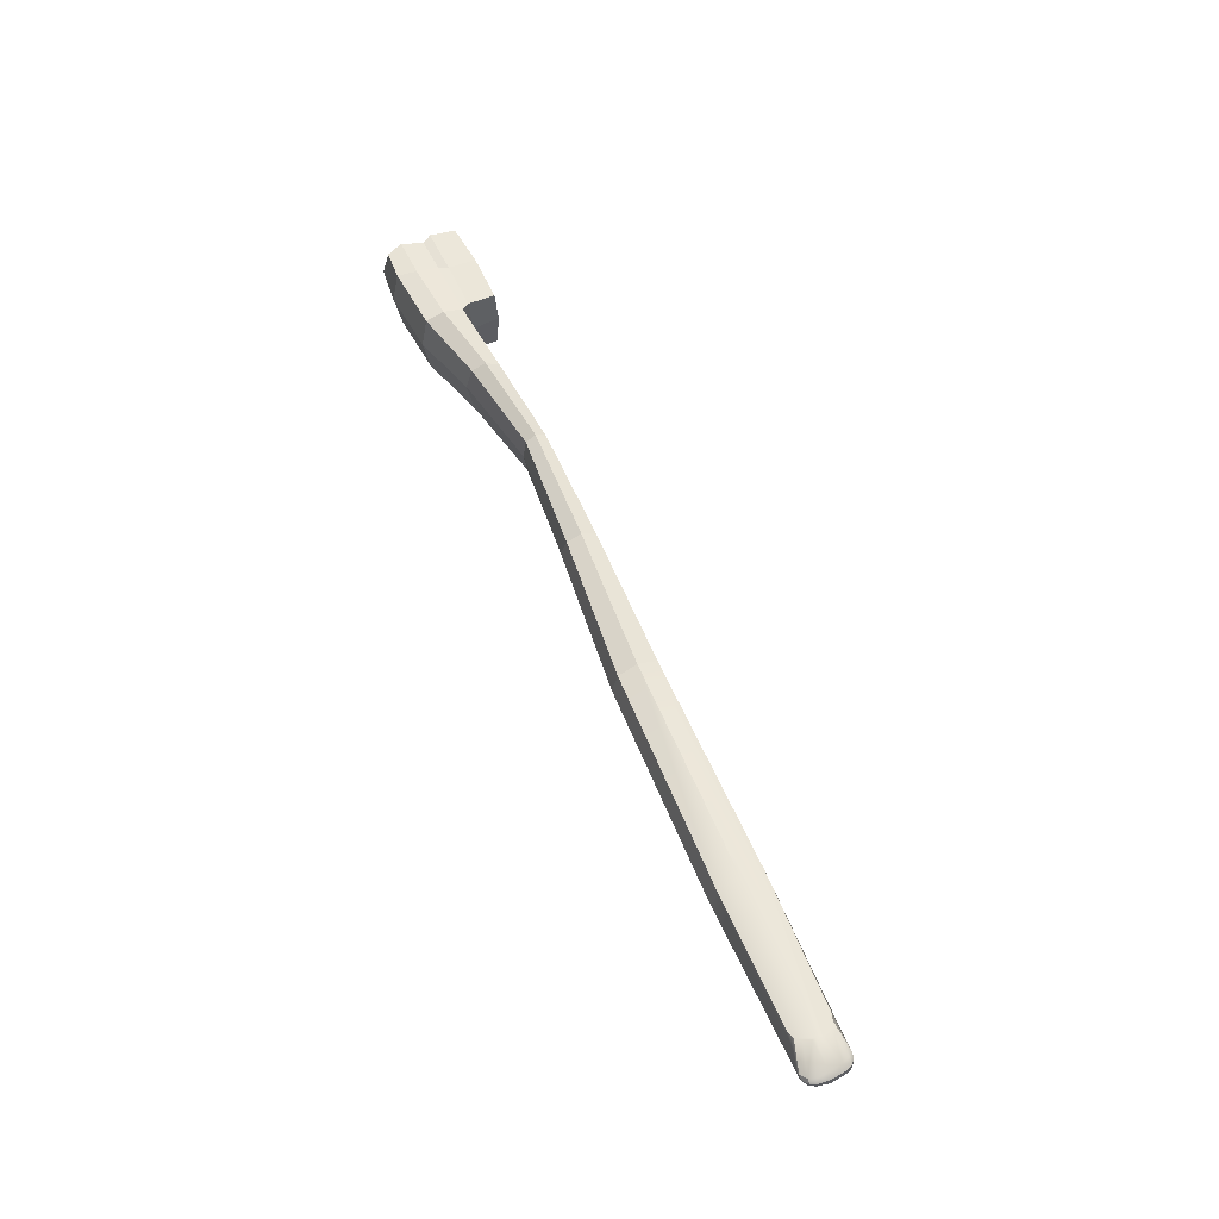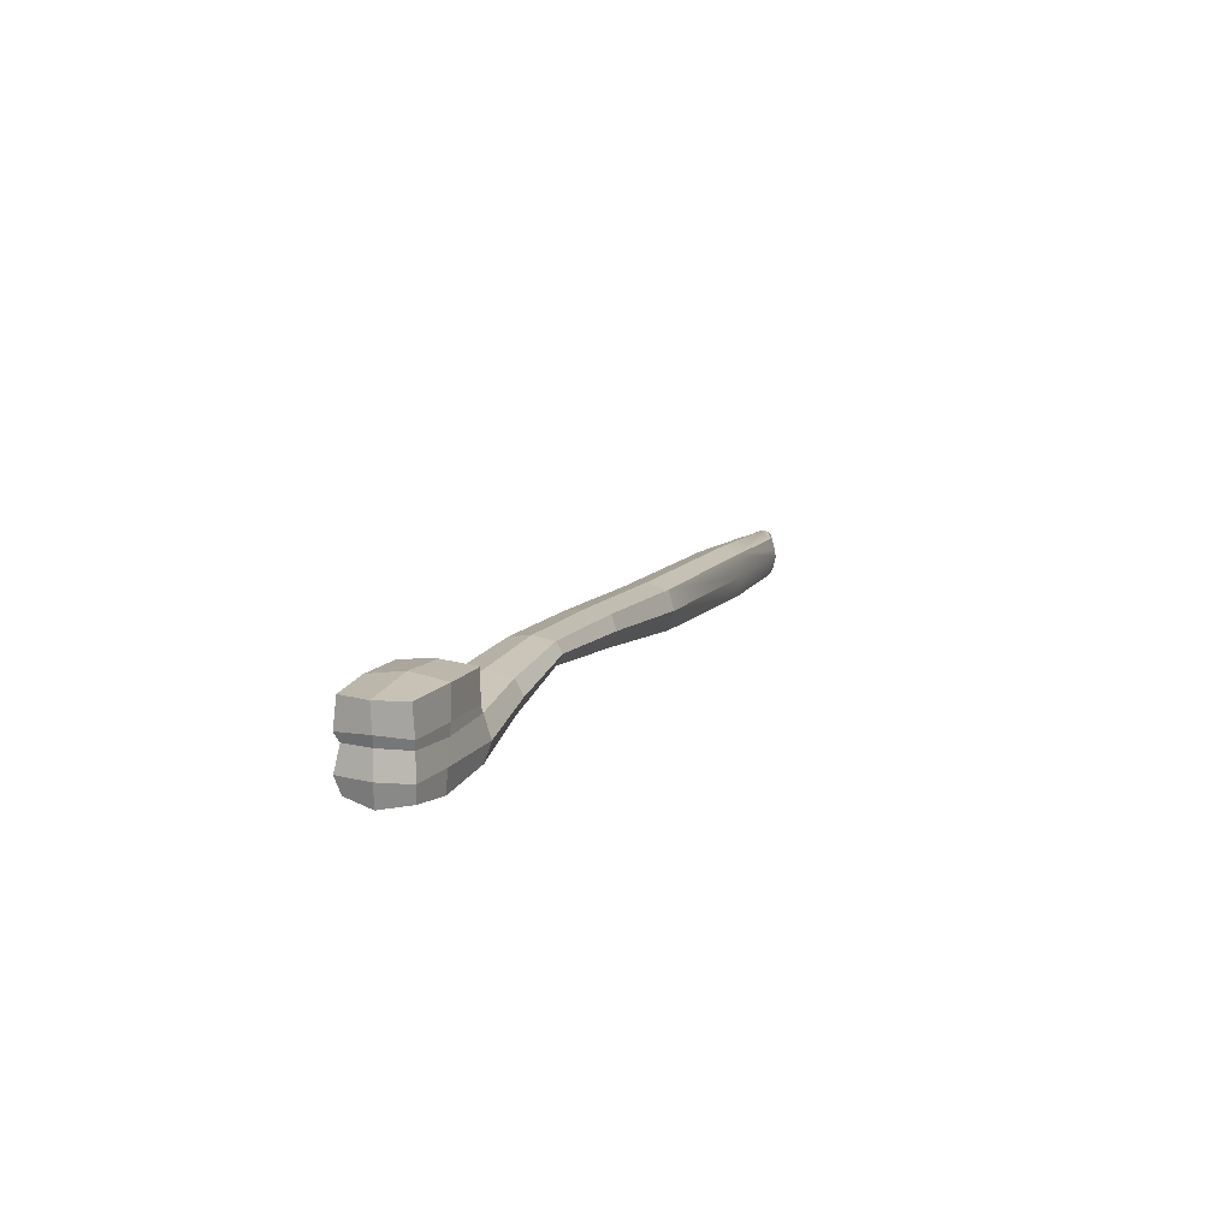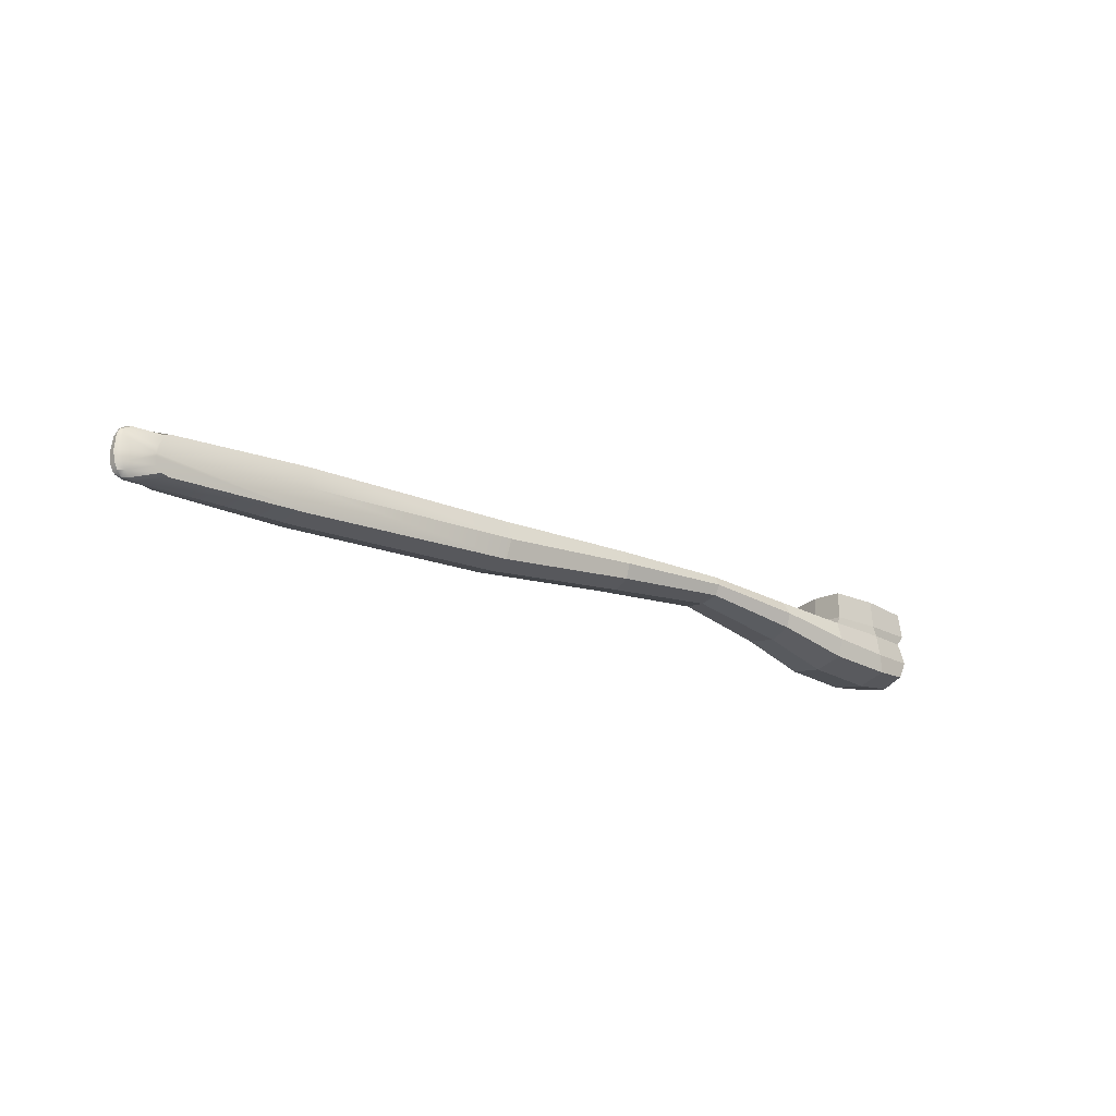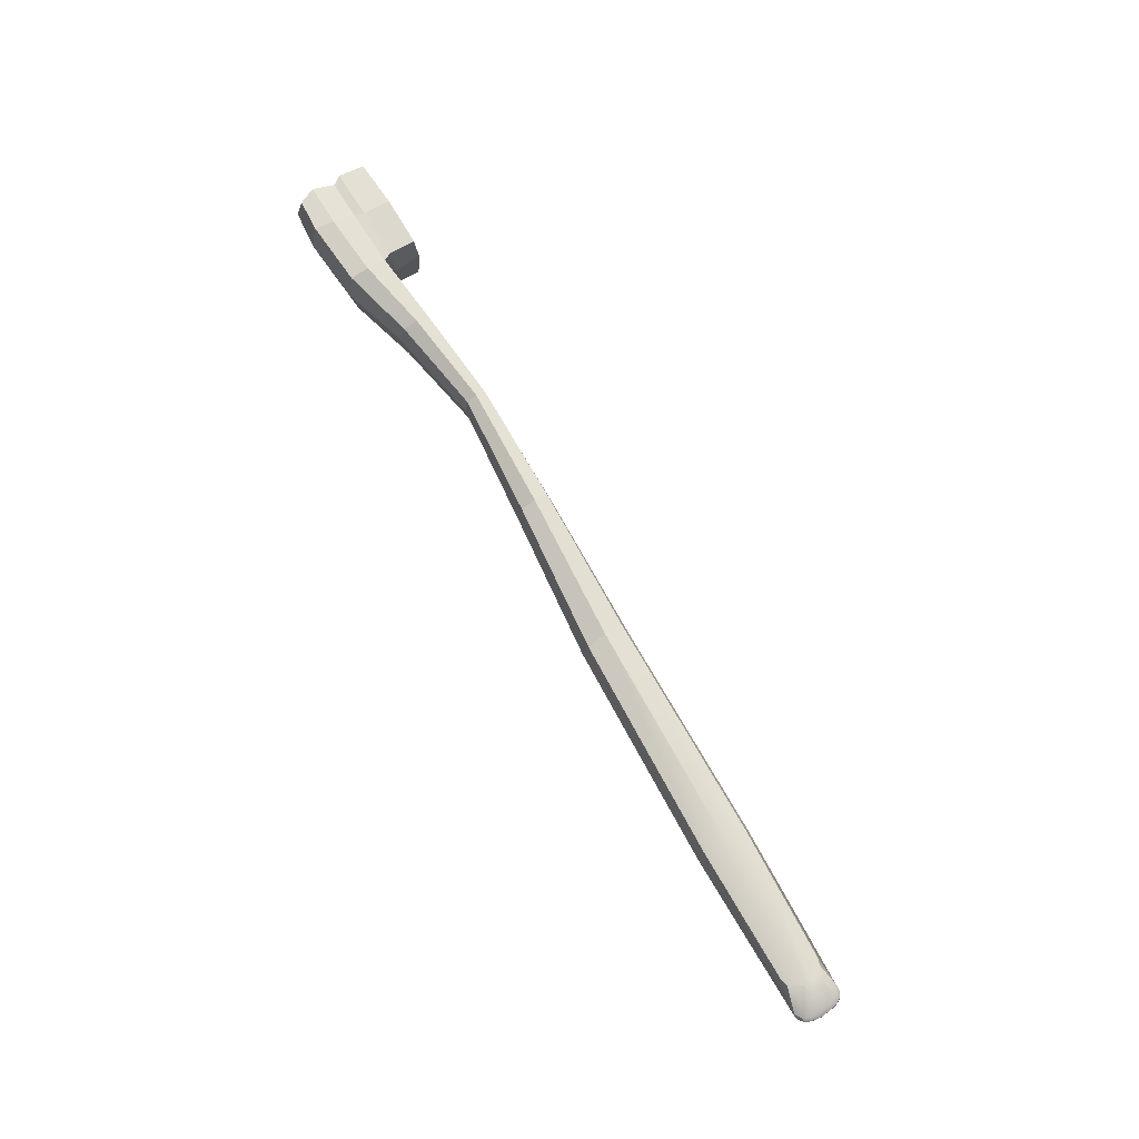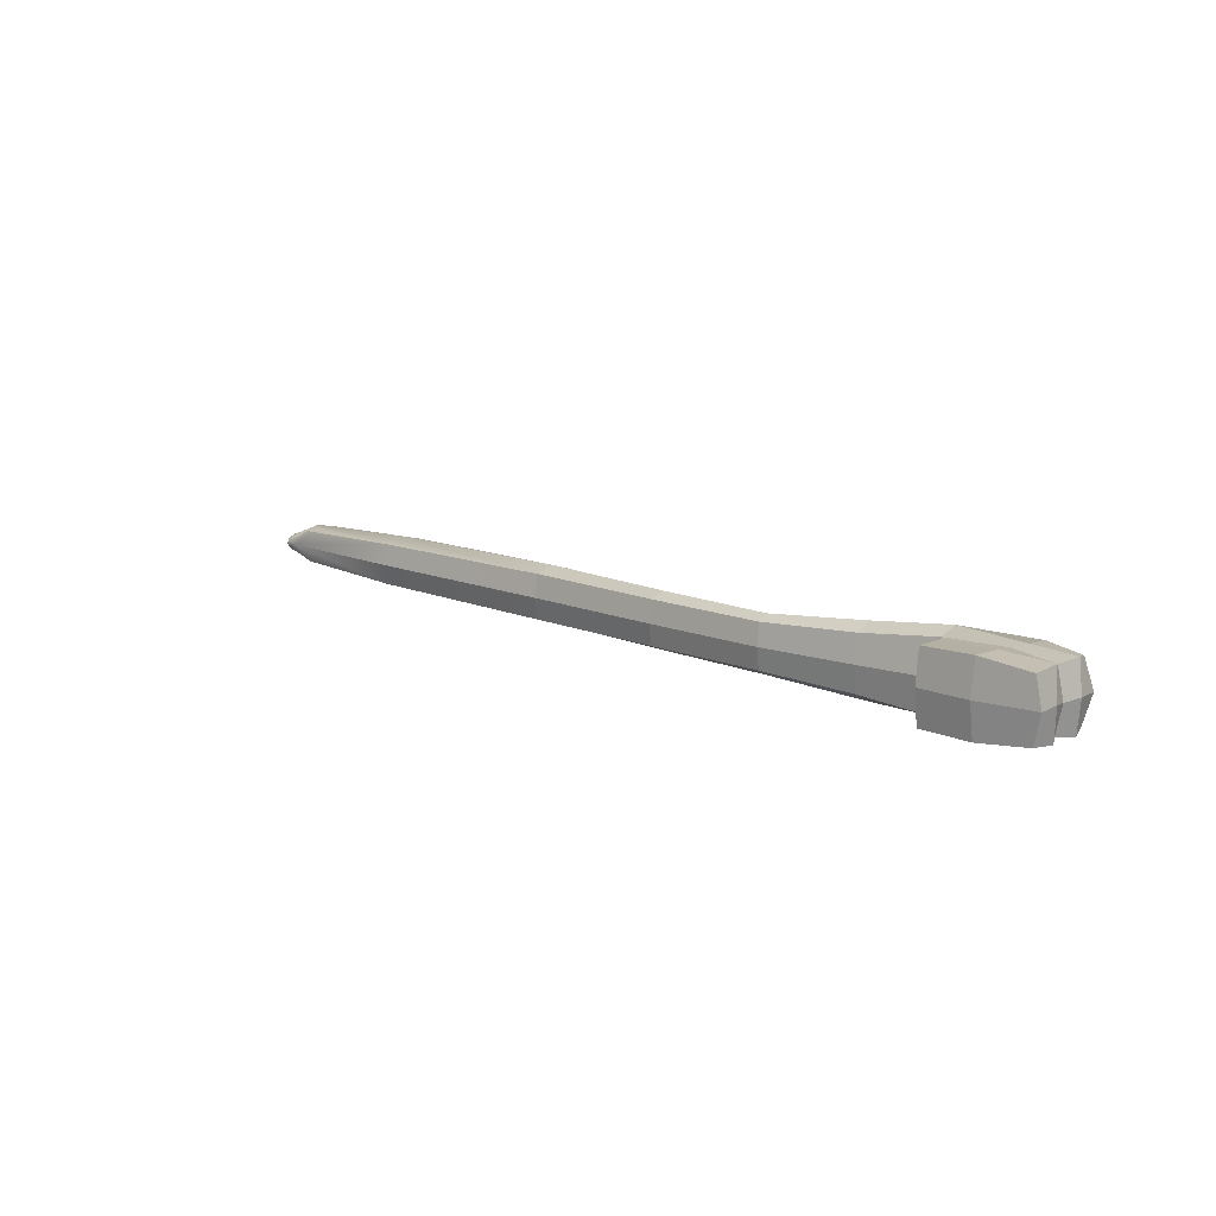
<metadata>
{"format":"obj","ext":"obj","renderer":"f3d","projection":"perspective","resolution":1024,"background":"white","views":[{"elev":55.3,"azim":65.3,"up":"+Z"},{"elev":12.9,"azim":-69.7,"up":"+Y"},{"elev":-22.3,"azim":140.3,"up":"+Y"},{"elev":71.4,"azim":58.2,"up":"+Z"},{"elev":12.3,"azim":-136.8,"up":"+Z"}]}
</metadata>
<code>
g default
v -5.887 25.35 7.652
v -5.887 25.54 7.652
v -5.887 25.54 7.361
v -5.887 25.35 7.361
v -3.087 25.35 7.617
v -3.087 25.35 7.396
v -3.087 25.54 7.396
v -3.087 25.54 7.617
v -4.487 25.51 7.613
v -4.487 25.51 7.4
v -4.487 25.61 7.4
v -4.487 25.61 7.613
v -5.36 25.35 7.675
v -5.36 25.35 7.338
v -5.36 25.54 7.338
v -5.36 25.54 7.675
v -5.904 25.72 7.652
v -5.377 25.72 7.675
v -5.377 25.72 7.338
v -5.904 25.72 7.361
v -5.935 25.72 7.507
v -5.641 25.73 7.333
v -5.913 25.59 7.347
v -5.374 25.74 7.507
v -5.381 25.58 7.339
v -5.641 25.73 7.679
v -5.381 25.58 7.675
v -5.913 25.59 7.666
v -5.353 25.44 7.706
v -5.36 25.57 7.507
v -5.353 25.44 7.307
v -5.367 25.32 7.507
v -4.972 25.58 7.637
v -4.972 25.58 7.376
v -4.984 25.44 7.365
v -4.984 25.44 7.648
v -4.487 25.56 7.642
v -4.49 25.63 7.507
v -4.487 25.56 7.372
v -4.492 25.5 7.507
v -3.849 25.59 7.614
v -3.849 25.59 7.4
v -3.856 25.44 7.397
v -3.856 25.44 7.616
v -3.093 25.45 7.646
v -3.096 25.57 7.507
v -3.093 25.45 7.367
v -3.093 25.32 7.507
v -1.962 25.5 7.61
v -1.962 25.5 7.403
v -1.967 25.28 7.404
v -1.967 25.28 7.609
v -5.921 25.32 7.507
v -1.223 25.35 7.413
v -5.916 25.43 7.346
v -5.922 25.55 7.507
v -1.217 25.35 7.6
v -5.916 25.43 7.667
v -5.704 25.33 7.334
v -5.671 25.54 7.332
v -5.671 25.54 7.681
v -5.704 25.33 7.68
v -5.924 25.6 7.507
v -5.648 25.59 7.33
v -5.361 25.59 7.507
v -5.648 25.59 7.679
v -5.689 25.43 7.681
v -5.641 25.76 7.507
v -5.689 25.43 7.328
v -5.718 25.3 7.507
v -4.979 25.51 7.678
v -4.981 25.6 7.507
v -4.979 25.51 7.335
v -5.019 25.41 7.507
v -3.855 25.52 7.643
v -3.855 25.61 7.507
v -3.855 25.52 7.37
v -3.886 25.42 7.507
v -5.93 25.43 7.507
v -1.959 25.25 7.507
v -1.95 25.39 7.377
v -1.947 25.53 7.507
v -1.95 25.39 7.636
v -1.218 25.38 7.595
v -1.229 25.42 7.591
v -1.256 25.45 7.588
v -1.293 25.46 7.588
v -1.14 25.47 7.526
v -1.112 25.45 7.54
v -1.097 25.41 7.545
v -1.072 25.42 7.523
v -1.07 25.42 7.492
v -1.086 25.42 7.472
v -1.1 25.45 7.475
v -1.132 25.48 7.488
v -1.173 25.48 7.507
v -1.222 25.33 7.415
v -1.231 25.3 7.421
v -1.258 25.27 7.425
v -1.294 25.26 7.425
v -1.144 25.24 7.487
v -1.115 25.26 7.473
v -1.097 25.3 7.468
v -1.073 25.29 7.49
v -1.07 25.29 7.521
v -1.087 25.29 7.542
v -1.101 25.26 7.538
v -1.135 25.24 7.525
v -1.178 25.24 7.507
v -1.257 25.27 7.588
v -1.229 25.3 7.592
v -1.218 25.33 7.598
v -1.293 25.26 7.588
v -1.257 25.45 7.425
v -1.231 25.42 7.422
v -1.222 25.38 7.418
v -1.293 25.46 7.425
v -1.088 25.34 7.465
v -1.062 25.34 7.489
v -1.062 25.34 7.525
v -1.087 25.34 7.549
v -1.111 25.47 7.506
v -1.086 25.45 7.521
v -1.083 25.45 7.492
v -1.115 25.24 7.506
v -1.088 25.26 7.492
v -1.085 25.26 7.521
g pCube17
f 8 45 83 49
f 7 46 82 50
f 6 47 81 51
f 5 48 80 52
f 4 53 79 55
f 9 40 78 44
f 10 39 77 43
f 11 38 76 42
f 12 37 75 41
f 13 32 74 36
f 14 31 73 35
f 15 30 72 34
f 16 29 71 33
f 4 59 70 53
f 3 60 69 55
f 17 26 68 21
f 1 62 67 58
f 2 61 66 28
f 16 30 65 27
f 15 60 64 25
f 3 56 63 23
f 21 63 28 17
f 28 63 56 2
f 23 63 21 20
f 22 64 23 20
f 23 64 60 3
f 25 64 22 19
f 24 65 25 19
f 25 65 30 15
f 27 65 24 18
f 26 66 27 18
f 27 66 61 16
f 28 66 26 17
f 61 67 29 16
f 29 67 62 13
f 58 67 61 2
f 22 68 24 19
f 24 68 26 18
f 21 68 22 20
f 59 69 31 14
f 31 69 60 15
f 55 69 59 4
f 62 70 32 13
f 32 70 59 14
f 53 70 62 1
f 37 71 36 9
f 36 71 29 13
f 33 71 37 12
f 38 72 33 12
f 33 72 30 16
f 34 72 38 11
f 39 73 34 11
f 34 73 31 15
f 35 73 39 10
f 40 74 35 10
f 35 74 32 14
f 36 74 40 9
f 45 75 44 5
f 44 75 37 9
f 41 75 45 8
f 46 76 41 8
f 41 76 38 12
f 42 76 46 7
f 47 77 42 7
f 42 77 39 11
f 43 77 47 6
f 48 78 43 6
f 43 78 40 10
f 44 78 48 5
f 56 79 58 2
f 58 79 53 1
f 55 79 56 3
f 51 80 48 6
f 50 81 47 7
f 49 82 46 8
f 52 83 45 5
f 87 86 88 96
f 86 85 89 88
f 85 84 90 89
f 93 92 119 118
f 92 91 120 119
f 91 90 121 120
f 96 95 114 117
f 95 94 115 114
f 94 93 116 115
f 100 99 101 109
f 99 98 102 101
f 98 97 103 102
f 109 108 110 113
f 108 107 111 110
f 107 106 112 111
f 112 106 121 57
f 93 118 54 116
f 54 118 103 97
f 57 121 90 84
f 109 80 51 100
f 52 80 109 113
f 96 82 49 87
f 50 82 96 117
f 49 83 57 84 85 86 87
f 51 81 54 97 98 99 100
f 110 111 112 57 83 52 113
f 114 115 116 54 81 50 117
f 106 105 120 121
f 105 104 119 120
f 104 103 118 119
f 95 96 88 122
f 122 88 89 123
f 89 90 91 123
f 123 91 92 124
f 92 93 94 124
f 124 94 95 122
f 122 123 124
f 108 109 101 125
f 125 101 102 126
f 102 103 104 126
f 126 104 105 127
f 105 106 107 127
f 127 107 108 125
f 125 126 127

</code>
